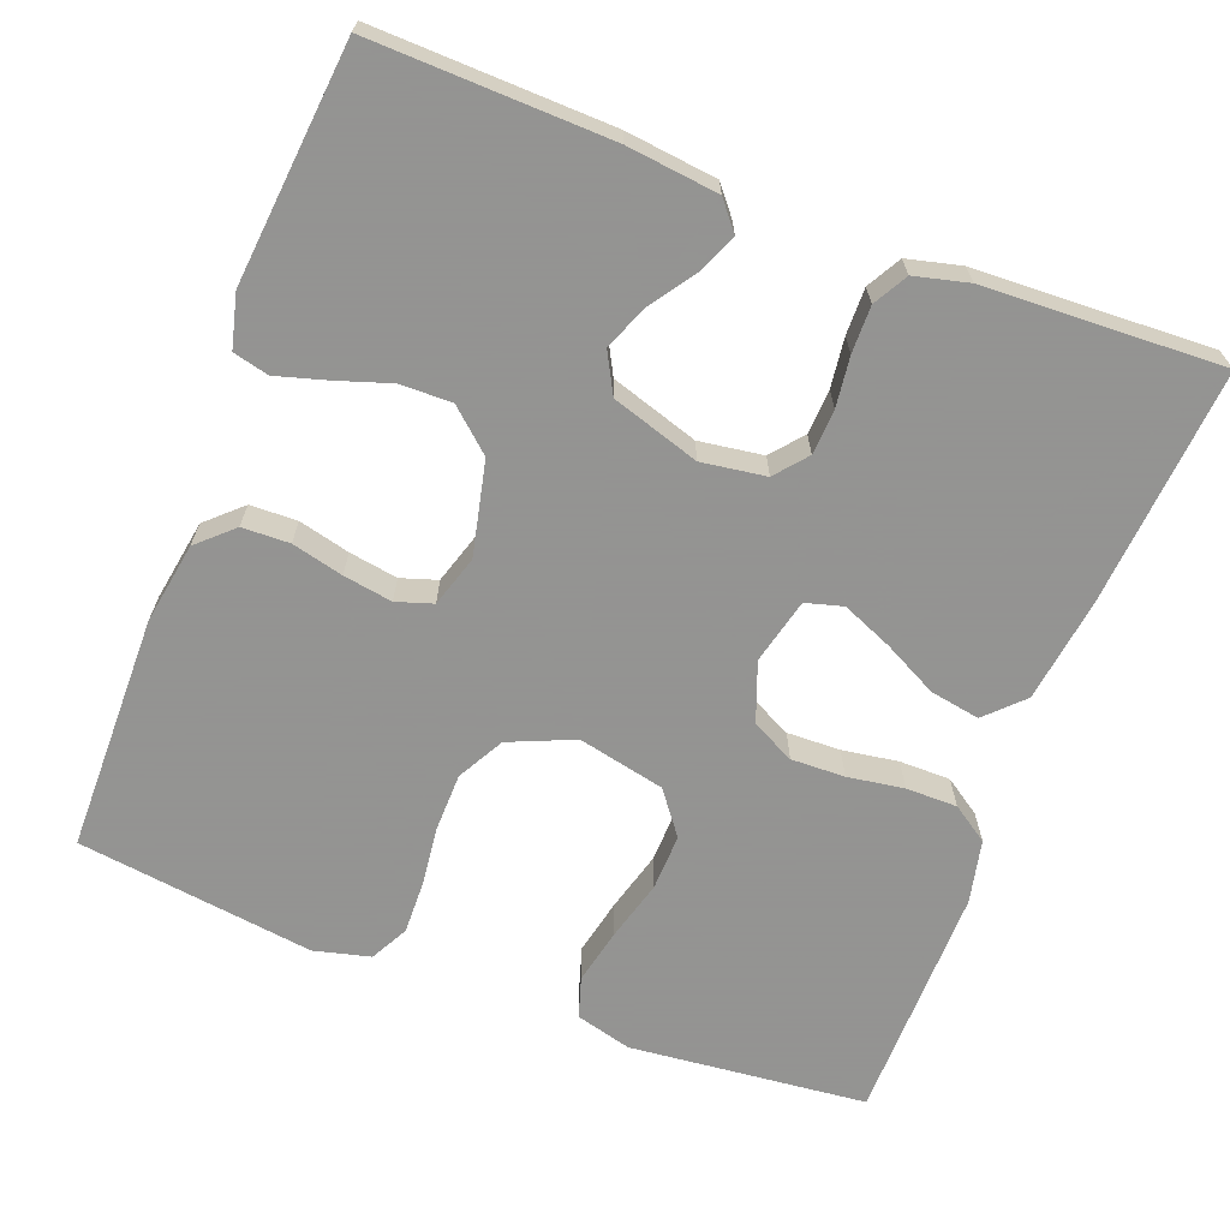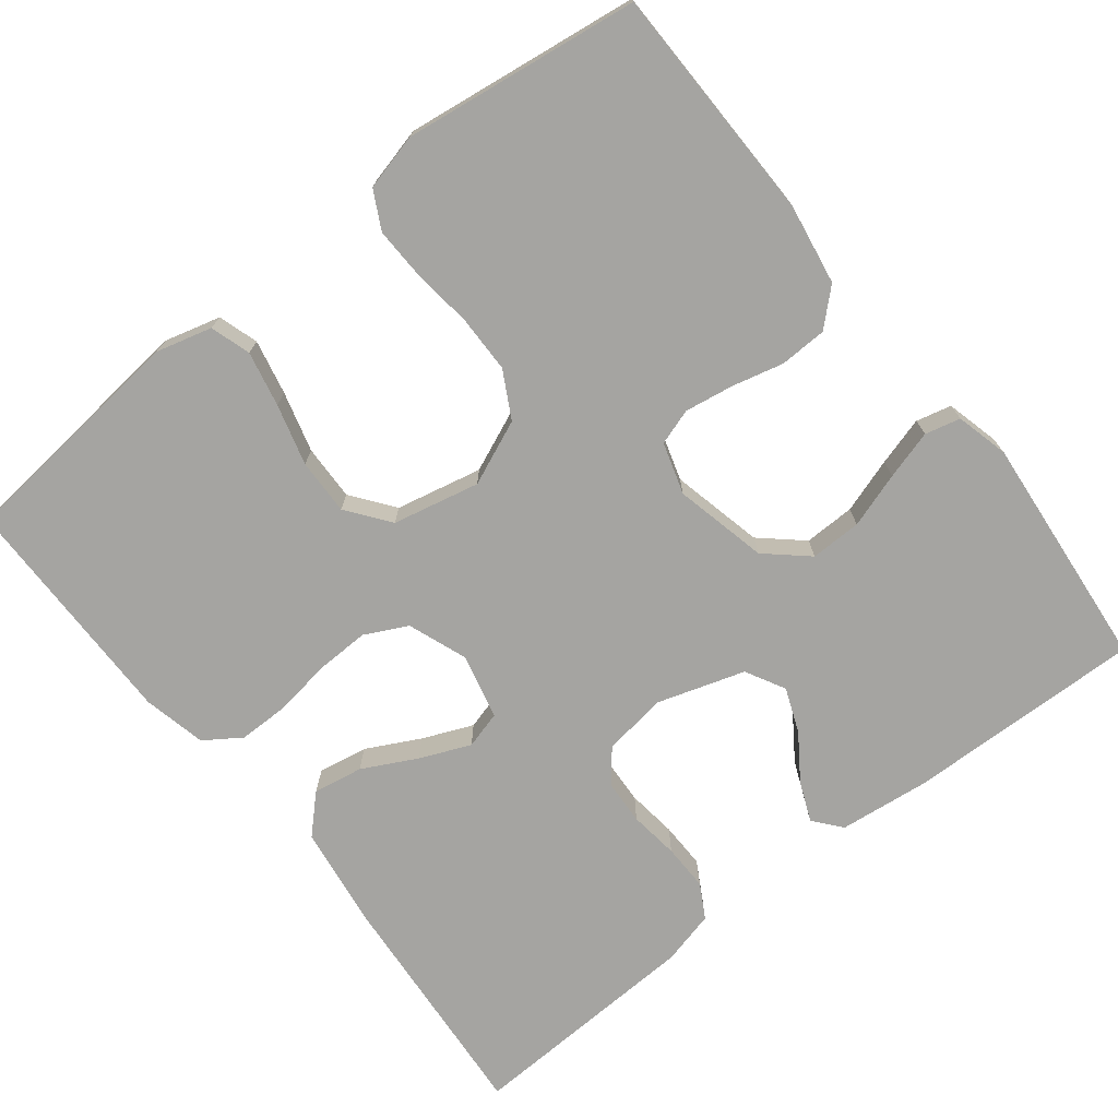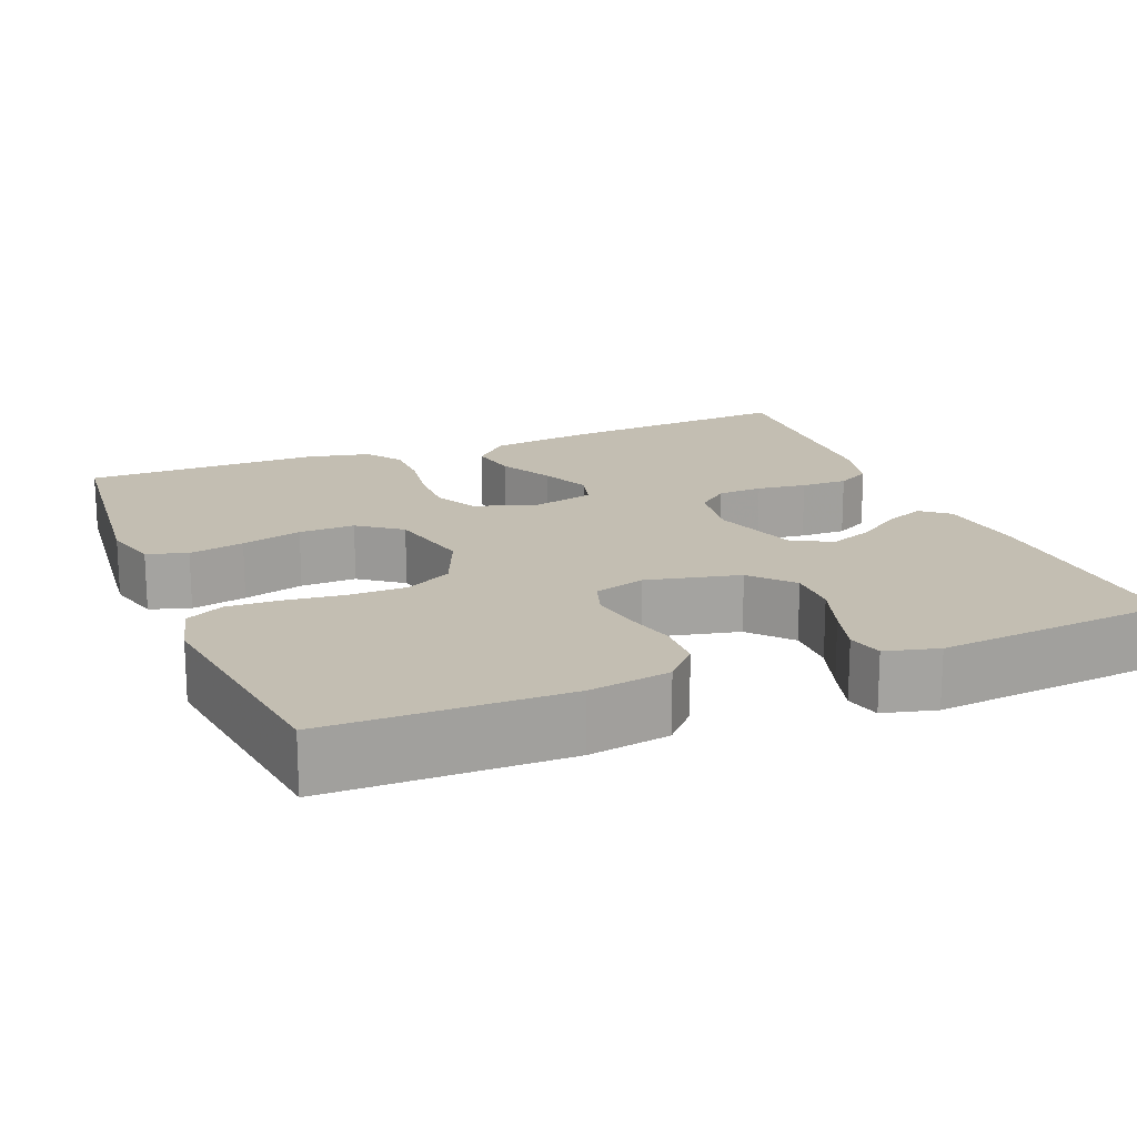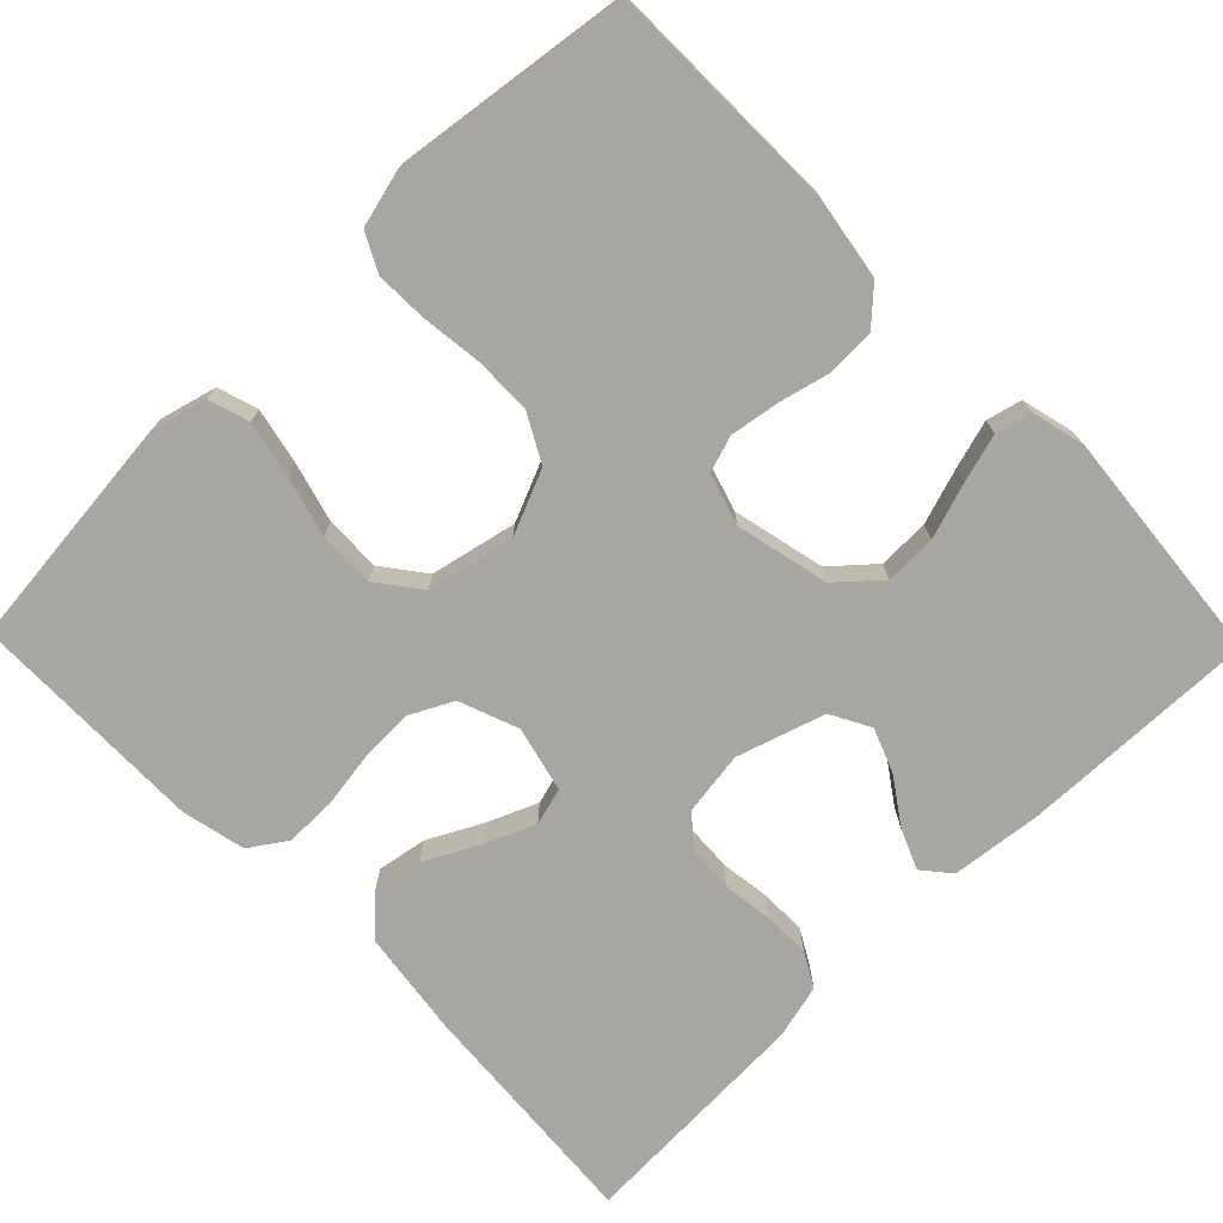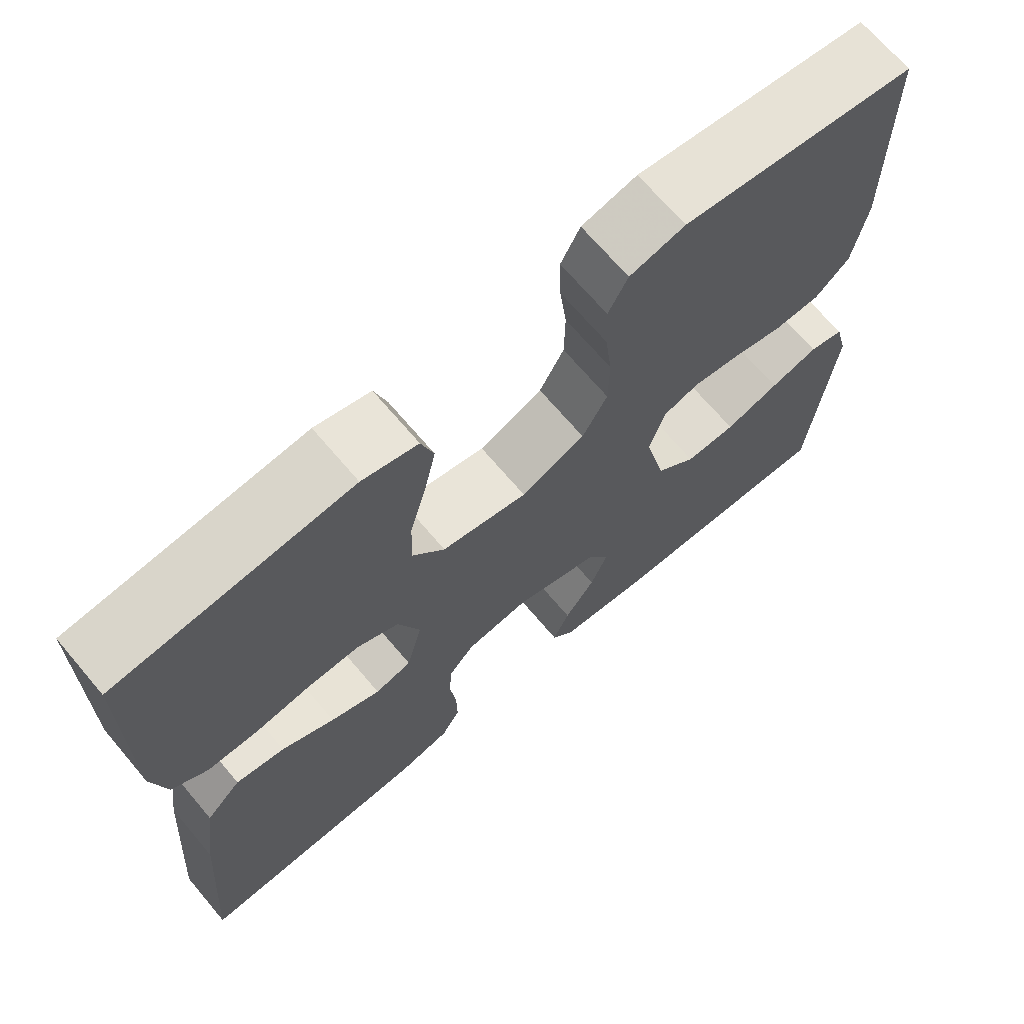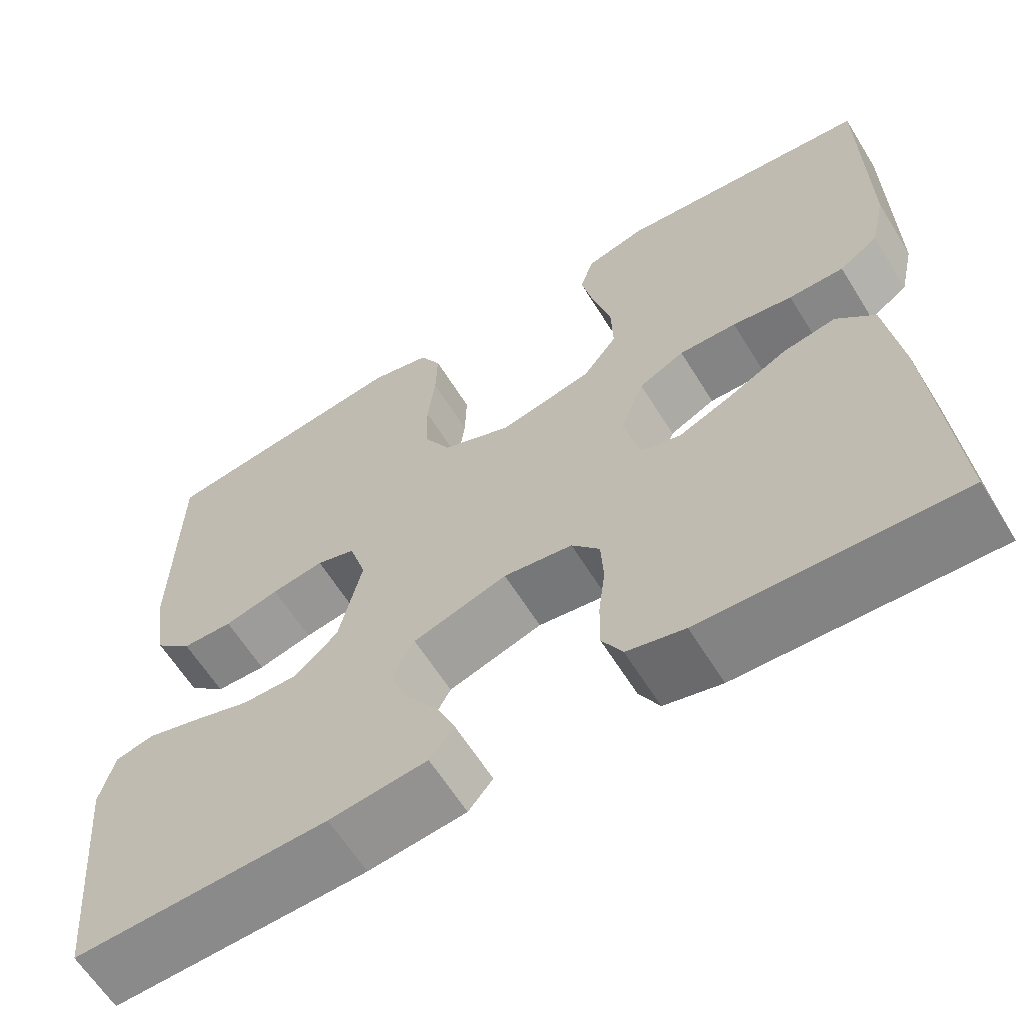
<metadata>
{"format":"obj","ext":"obj","renderer":"f3d","projection":"perspective","resolution":1024,"background":"white","views":[{"elev":-66.9,"azim":159.0,"up":"+Y"},{"elev":-73.4,"azim":38.2,"up":"+Y"},{"elev":17.4,"azim":67.9,"up":"+Y"},{"elev":-74.0,"azim":44.3,"up":"+Y"},{"elev":69.2,"azim":-40.3,"up":"+Z"},{"elev":-62.6,"azim":-148.2,"up":"+Z"}]}
</metadata>
<code>
v -0.5 0.07 -0.5
v -0.477 0.07 -0.2
v -0.459 0.07 -0.068
v -0.414 0.07 -0.023
v -0.351 0.07 -0.034
v -0.283 0.07 -0.069
v -0.219 0.07 -0.096
v -0.172 0.07 -0.083
v -0.152 0.07 0
v -0.18 0.07 0.075
v -0.234 0.07 0.102
v -0.302 0.07 0.1
v -0.373 0.07 0.089
v -0.438 0.07 0.089
v -0.484 0.07 0.12
v -0.502 0.07 0.2
v -0.5 0.07 0.5
v -0.2 0.07 0.531
v -0.129 0.07 0.512
v -0.113 0.07 0.461
v -0.128 0.07 0.391
v -0.149 0.07 0.314
v -0.151 0.07 0.243
v -0.11 0.07 0.189
v 0 0.07 0.165
v 0.082 0.07 0.2
v 0.114 0.07 0.259
v 0.115 0.07 0.332
v 0.106 0.07 0.407
v 0.104 0.07 0.474
v 0.129 0.07 0.522
v 0.2 0.07 0.54
v 0.5 0.07 0.5
v 0.504 0.07 0.2
v 0.487 0.07 0.097
v 0.443 0.07 0.056
v 0.383 0.07 0.054
v 0.318 0.07 0.07
v 0.256 0.07 0.08
v 0.21 0.07 0.065
v 0.19 0.07 0
v 0.217 0.07 -0.118
v 0.269 0.07 -0.164
v 0.334 0.07 -0.163
v 0.404 0.07 -0.14
v 0.466 0.07 -0.122
v 0.511 0.07 -0.133
v 0.528 0.07 -0.2
v 0.5 0.07 -0.5
v 0.2 0.07 -0.492
v 0.085 0.07 -0.479
v 0.056 0.07 -0.444
v 0.077 0.07 -0.394
v 0.116 0.07 -0.337
v 0.138 0.07 -0.281
v 0.111 0.07 -0.231
v 0 0.07 -0.196
v -0.081 0.07 -0.208
v -0.114 0.07 -0.248
v -0.117 0.07 -0.305
v -0.109 0.07 -0.368
v -0.108 0.07 -0.427
v -0.132 0.07 -0.47
v -0.2 0.07 -0.487
v -0.5 0 -0.5
v -0.477 0 -0.2
v -0.459 0 -0.068
v -0.414 0 -0.023
v -0.351 0 -0.034
v -0.283 0 -0.069
v -0.219 0 -0.096
v -0.172 0 -0.083
v -0.152 0 0
v -0.18 0 0.075
v -0.234 0 0.102
v -0.302 0 0.1
v -0.373 0 0.089
v -0.438 0 0.089
v -0.484 0 0.12
v -0.502 0 0.2
v -0.5 0 0.5
v -0.2 0 0.531
v -0.129 0 0.512
v -0.113 0 0.461
v -0.128 0 0.391
v -0.149 0 0.314
v -0.151 0 0.243
v -0.11 0 0.189
v 0 0 0.165
v 0.082 0 0.2
v 0.114 0 0.259
v 0.115 0 0.332
v 0.106 0 0.407
v 0.104 0 0.474
v 0.129 0 0.522
v 0.2 0 0.54
v 0.5 0 0.5
v 0.504 0 0.2
v 0.487 0 0.097
v 0.443 0 0.056
v 0.383 0 0.054
v 0.318 0 0.07
v 0.256 0 0.08
v 0.21 0 0.065
v 0.19 0 0
v 0.217 0 -0.118
v 0.269 0 -0.164
v 0.334 0 -0.163
v 0.404 0 -0.14
v 0.466 0 -0.122
v 0.511 0 -0.133
v 0.528 0 -0.2
v 0.5 0 -0.5
v 0.2 0 -0.492
v 0.085 0 -0.479
v 0.056 0 -0.444
v 0.077 0 -0.394
v 0.116 0 -0.337
v 0.138 0 -0.281
v 0.111 0 -0.231
v 0 0 -0.196
v -0.081 0 -0.208
v -0.114 0 -0.248
v -0.117 0 -0.305
v -0.109 0 -0.368
v -0.108 0 -0.427
v -0.132 0 -0.47
v -0.2 0 -0.487
f 4 5 6
f 3 4 6
f 2 3 6
f 1 2 6
f 64 1 6
f 63 64 6
f 62 63 6
f 61 62 6
f 60 61 6
f 59 60 6 7
f 58 59 7 8
f 57 58 8 9
f 56 57 9 10
f 52 53 54
f 51 52 54
f 50 51 54
f 49 50 54
f 48 49 54
f 47 48 54
f 46 47 54
f 45 46 54
f 44 45 54
f 43 44 54 55
f 42 43 55 56
f 36 37 38
f 35 36 38
f 34 35 38
f 33 34 38
f 32 33 38
f 31 32 38
f 30 31 38
f 29 30 38
f 28 29 38
f 27 28 38 39
f 26 27 39 40
f 20 21 22
f 19 20 22
f 18 19 22
f 17 18 22
f 16 17 22
f 15 16 22
f 14 15 22
f 13 14 22
f 12 13 22
f 11 12 22 23
f 10 11 23 24
f 10 24 25
f 56 10 25
f 42 56 25
f 41 42 25
f 25 26 40 41
f 70 69 68
f 70 68 67
f 70 67 66
f 70 66 65
f 70 65 128
f 70 128 127
f 70 127 126
f 70 126 125
f 70 125 124
f 71 70 124 123
f 72 71 123 122
f 73 72 122 121
f 74 73 121 120
f 118 117 116
f 118 116 115
f 118 115 114
f 118 114 113
f 118 113 112
f 118 112 111
f 118 111 110
f 118 110 109
f 118 109 108
f 119 118 108 107
f 120 119 107 106
f 102 101 100
f 102 100 99
f 102 99 98
f 102 98 97
f 102 97 96
f 102 96 95
f 102 95 94
f 102 94 93
f 102 93 92
f 103 102 92 91
f 104 103 91 90
f 86 85 84
f 86 84 83
f 86 83 82
f 86 82 81
f 86 81 80
f 86 80 79
f 86 79 78
f 86 78 77
f 86 77 76
f 87 86 76 75
f 88 87 75 74
f 89 88 74
f 89 74 120
f 89 120 106
f 89 106 105
f 105 104 90 89
f 1 65 66 2
f 2 66 67 3
f 3 67 68 4
f 4 68 69 5
f 5 69 70 6
f 6 70 71 7
f 7 71 72 8
f 8 72 73 9
f 9 73 74 10
f 10 74 75 11
f 11 75 76 12
f 12 76 77 13
f 13 77 78 14
f 14 78 79 15
f 15 79 80 16
f 16 80 81 17
f 17 81 82 18
f 18 82 83 19
f 19 83 84 20
f 20 84 85 21
f 21 85 86 22
f 22 86 87 23
f 23 87 88 24
f 24 88 89 25
f 25 89 90 26
f 26 90 91 27
f 27 91 92 28
f 28 92 93 29
f 29 93 94 30
f 30 94 95 31
f 31 95 96 32
f 32 96 97 33
f 33 97 98 34
f 34 98 99 35
f 35 99 100 36
f 36 100 101 37
f 37 101 102 38
f 38 102 103 39
f 39 103 104 40
f 40 104 105 41
f 41 105 106 42
f 42 106 107 43
f 43 107 108 44
f 44 108 109 45
f 45 109 110 46
f 46 110 111 47
f 47 111 112 48
f 48 112 113 49
f 49 113 114 50
f 50 114 115 51
f 51 115 116 52
f 52 116 117 53
f 53 117 118 54
f 54 118 119 55
f 55 119 120 56
f 56 120 121 57
f 57 121 122 58
f 58 122 123 59
f 59 123 124 60
f 60 124 125 61
f 61 125 126 62
f 62 126 127 63
f 63 127 128 64
f 64 128 65 1

</code>
